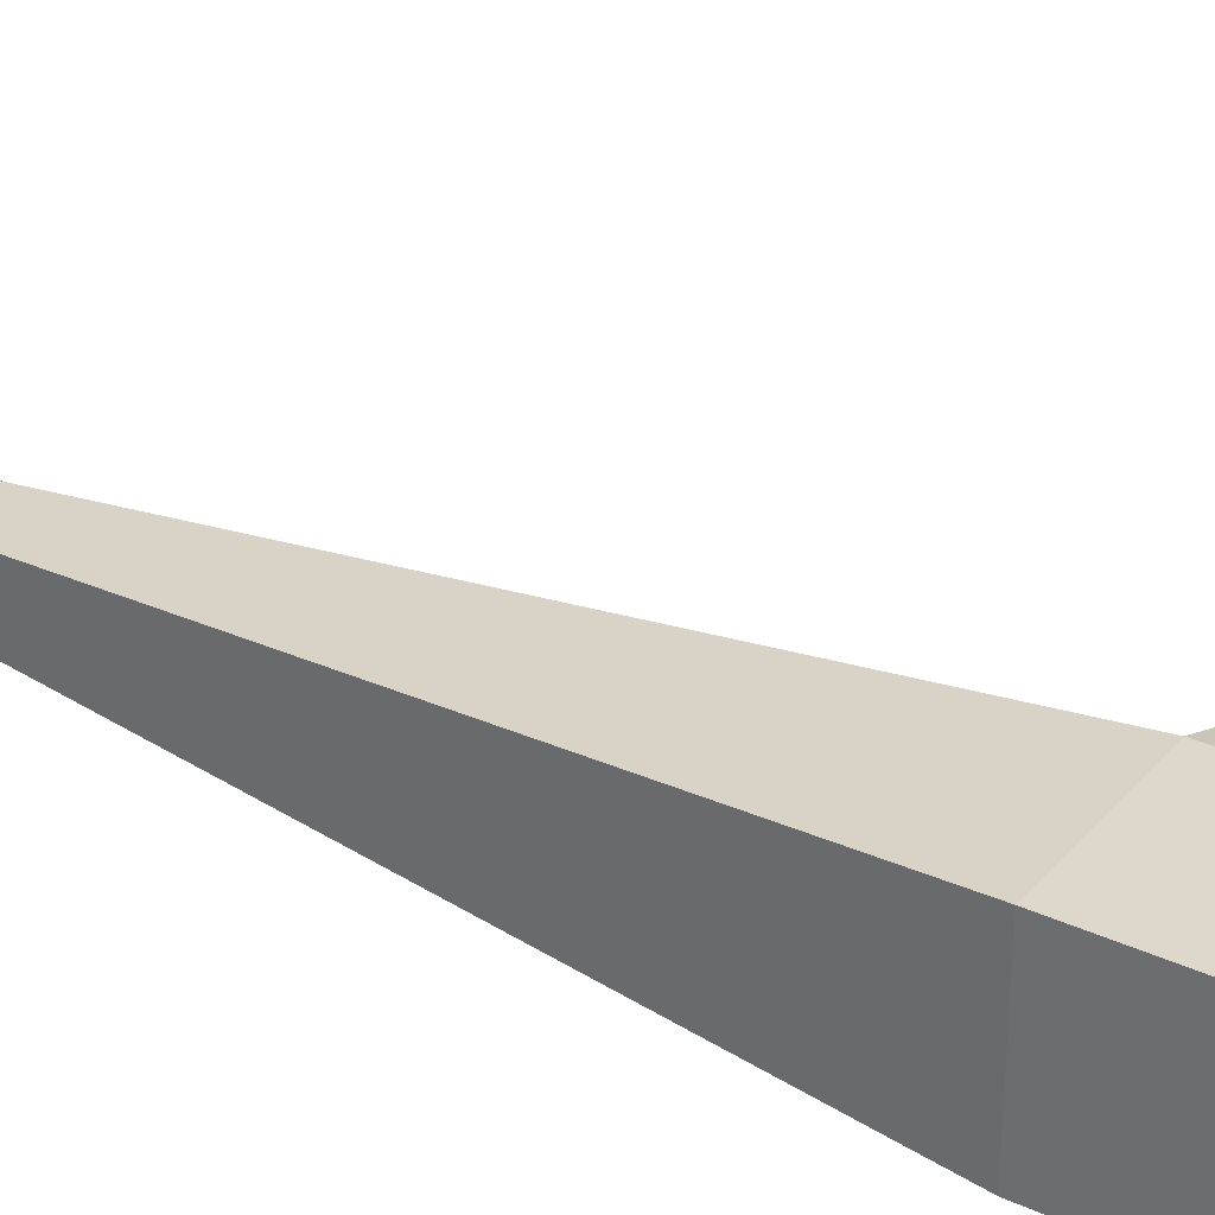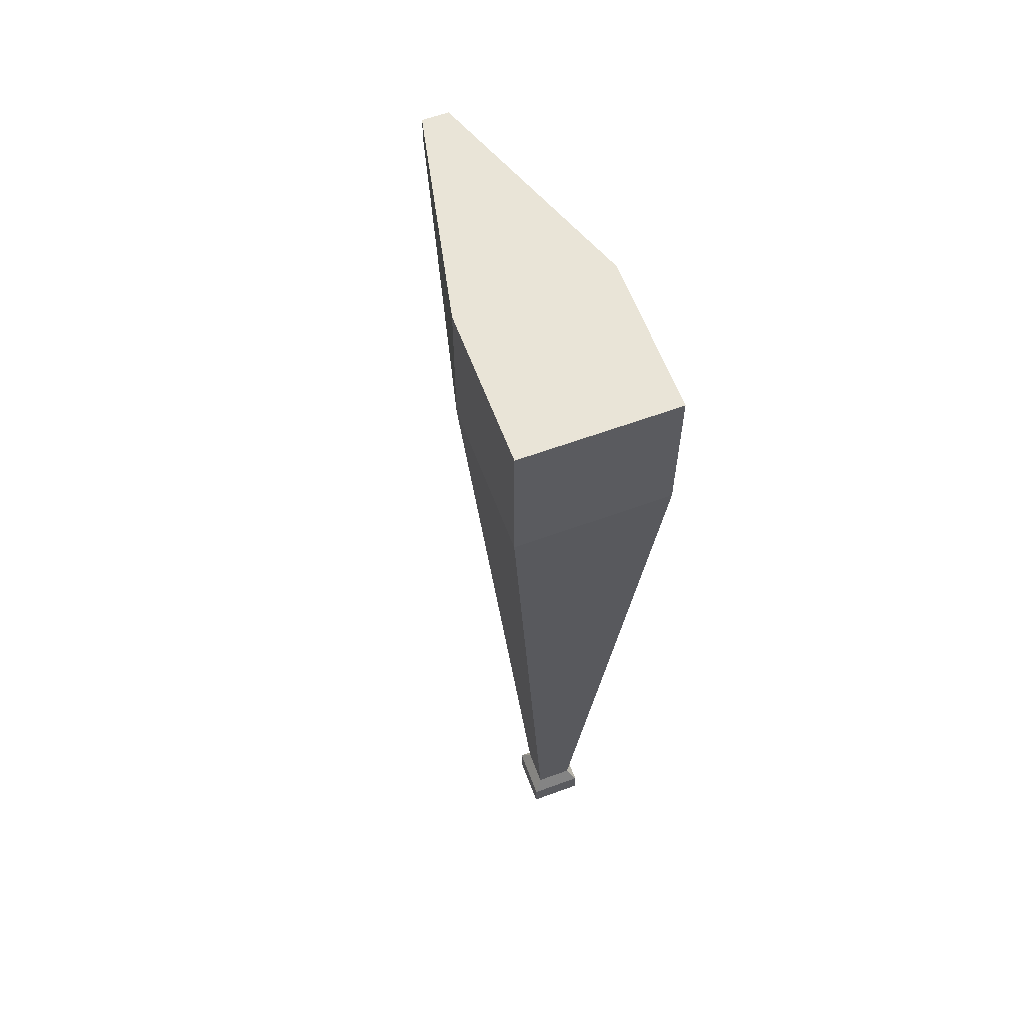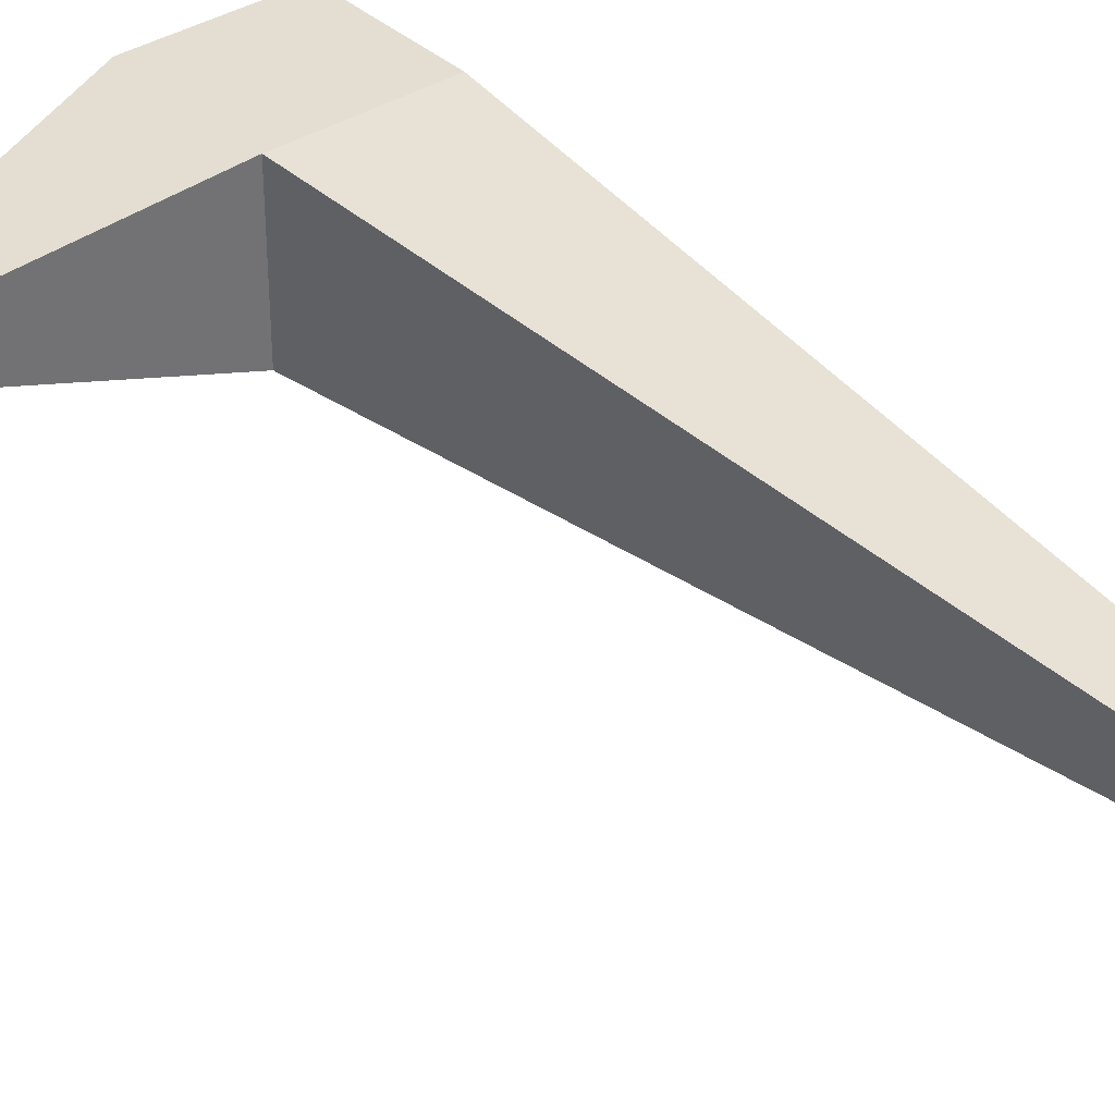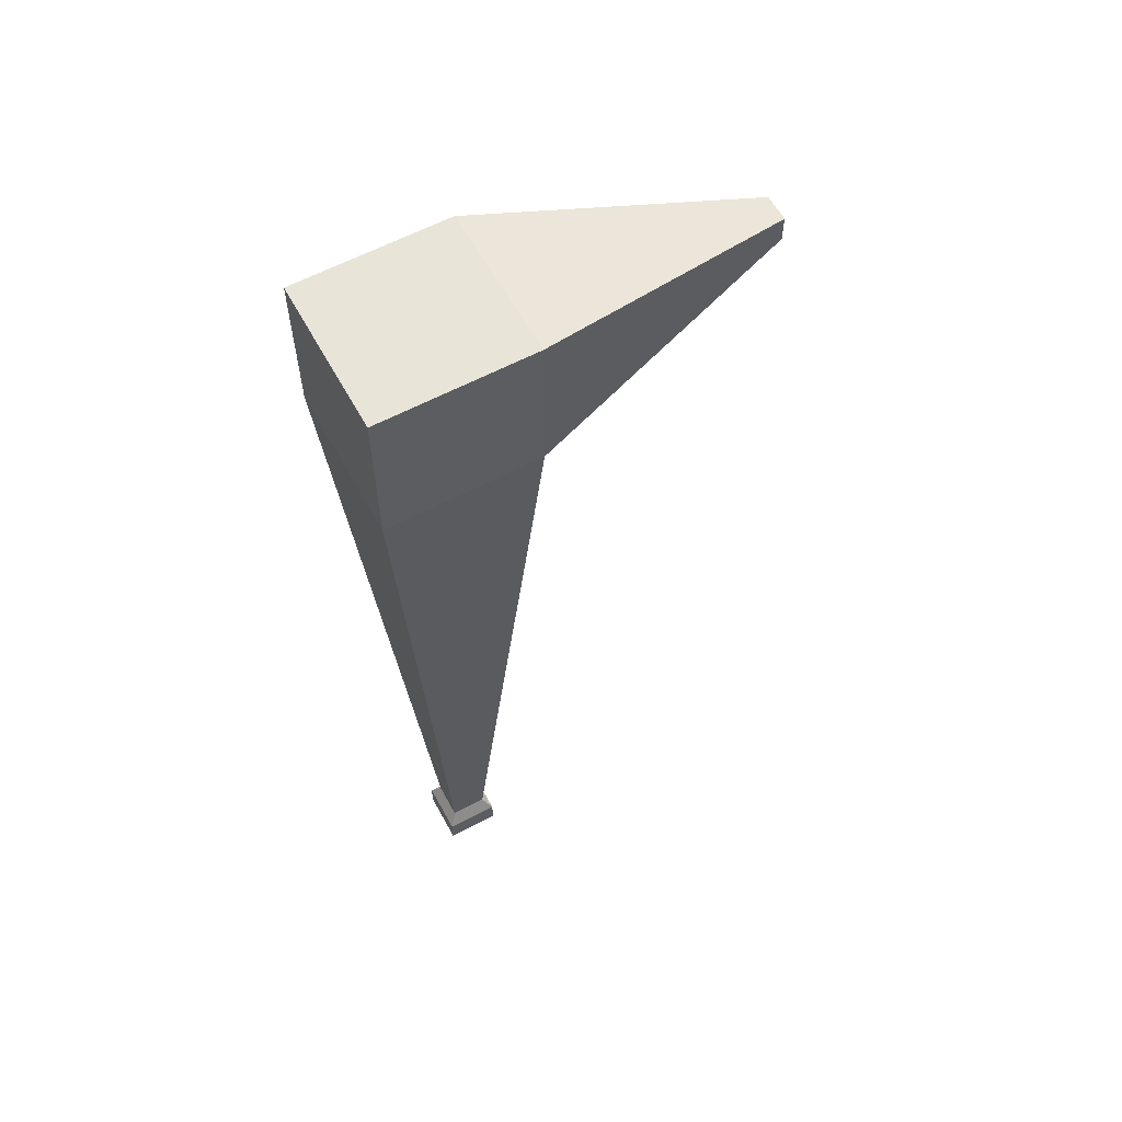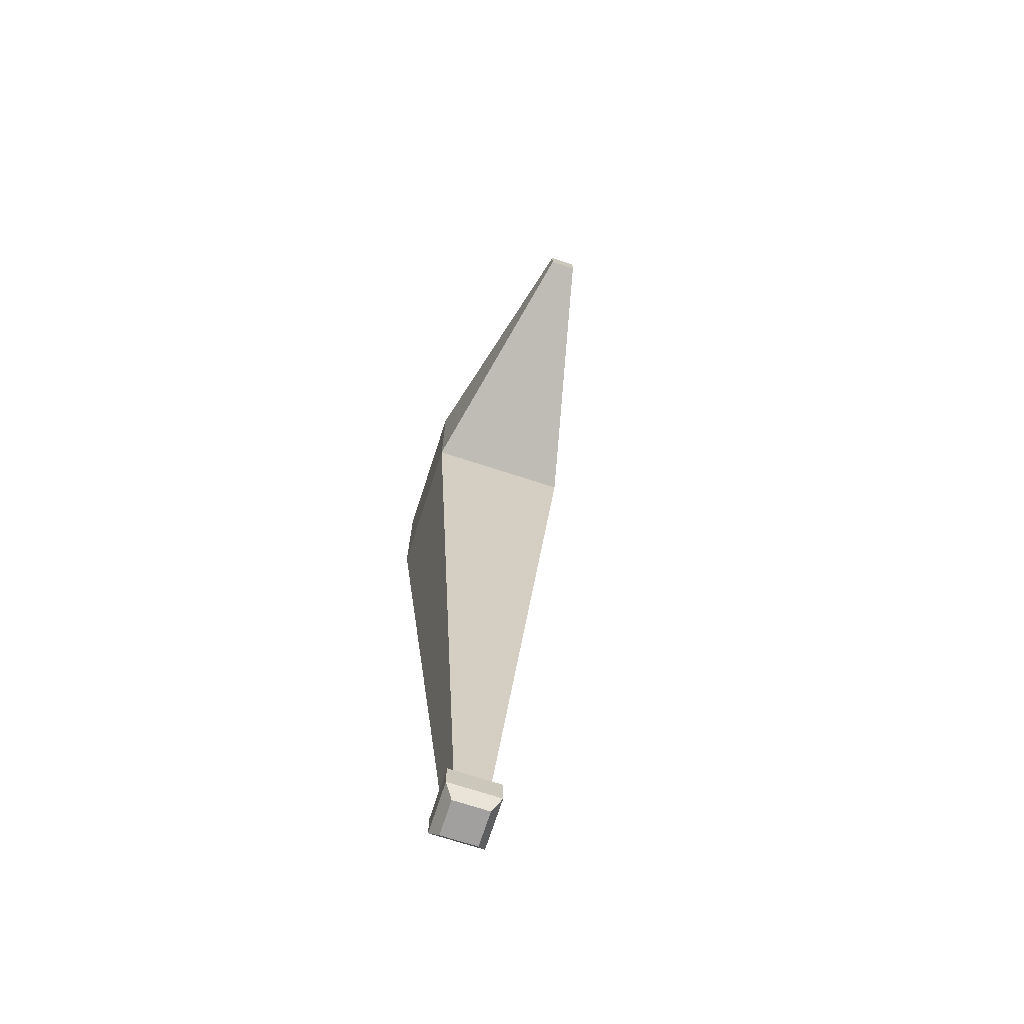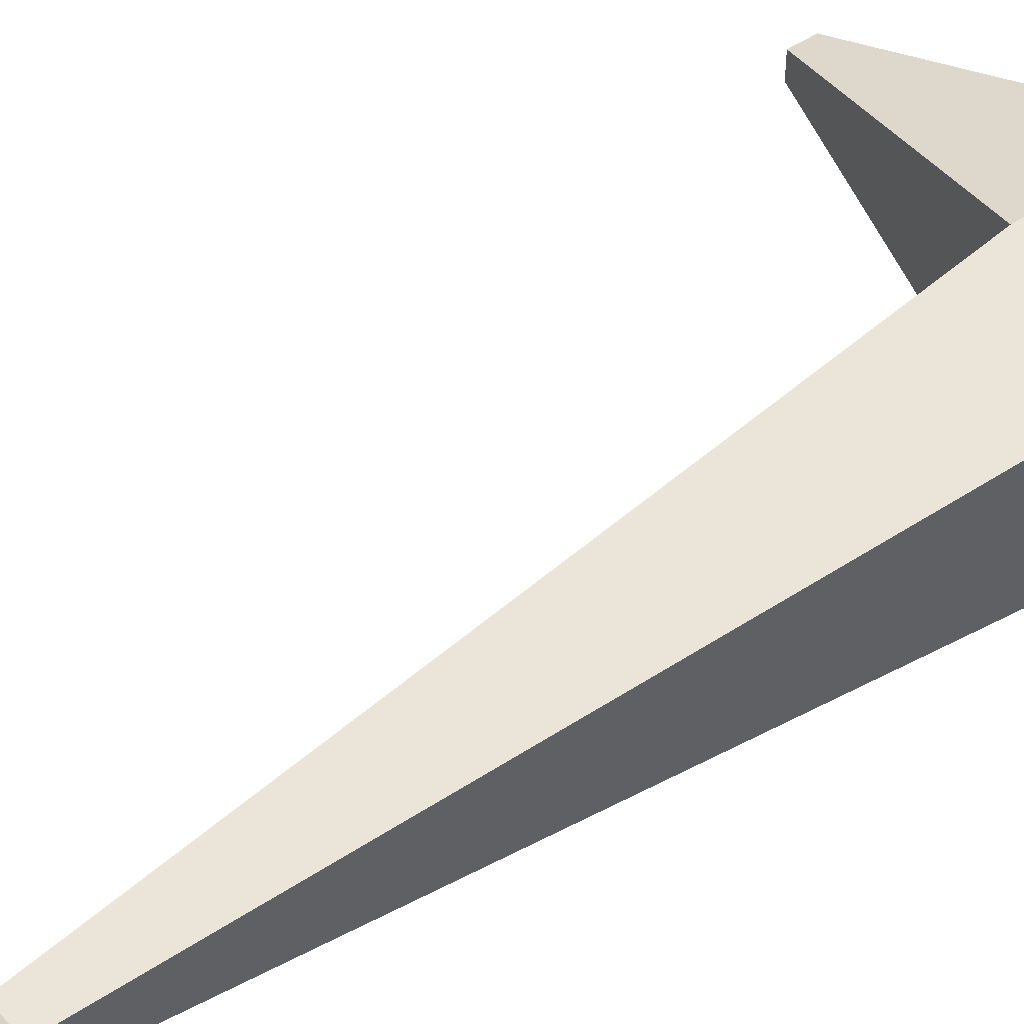
<metadata>
{"format":"obj","ext":"obj","renderer":"f3d","projection":"perspective","resolution":1024,"background":"white","views":[{"elev":31.2,"azim":-56.6,"up":"+Y"},{"elev":61.1,"azim":-110.5,"up":"+Z"},{"elev":36.3,"azim":140.1,"up":"+Y"},{"elev":59.9,"azim":-28.6,"up":"+Z"},{"elev":-71.8,"azim":72.0,"up":"+Z"},{"elev":45.8,"azim":-128.7,"up":"+Y"}]}
</metadata>
<code>
o Pointer
v -0.2755 -0.2755 0.2755
v -0.2755 0.2755 0.2755
v -0.2755 -0.2755 -0.2755
v -0.2755 0.2755 -0.2755
v 0.2755 -0.2755 0.2755
v 0.2755 0.2755 0.2755
v 0.2755 -0.2755 -0.2755
v 0.2755 0.2755 -0.2755
v -0.06549 0.06549 -3.077
v -0.06549 -0.06549 -3.077
v 0.06549 -0.06549 -3.077
v 0.06549 0.06549 -3.077
v 1.24 0.04893 -0.04893
v 1.24 -0.04893 -0.04893
v 1.24 -0.04893 0.04893
v 1.24 0.04893 0.04893
v -0.06549 0.06549 -3.276
v -0.06549 -0.06549 -3.276
v 0.06549 -0.06549 -3.276
v 0.06549 0.06549 -3.276
v 0.09605 -0.09605 -3.127
v 0.09605 -0.09605 -3.225
v 0.09605 0.09605 -3.225
v 0.09605 0.09605 -3.127
v -0.09605 -0.09605 -3.127
v -0.09605 -0.09605 -3.225
v -0.09605 0.09605 -3.225
v -0.09605 0.09605 -3.127
f 1 2 4 3
f 8 7 11 12
f 7 8 13 14
f 5 6 2 1
f 3 7 5 1
f 8 4 2 6
f 23 22 19 20
f 7 3 10 11
f 4 8 12 9
f 3 4 9 10
f 14 13 16 15
f 6 5 15 16
f 5 7 14 15
f 8 6 16 13
f 18 17 20 19
f 22 26 18 19
f 27 23 20 17
f 26 27 17 18
f 10 9 28 25
f 25 28 27 26
f 9 12 24 28
f 28 24 23 27
f 11 10 25 21
f 21 25 26 22
f 12 11 21 24
f 24 21 22 23

</code>
